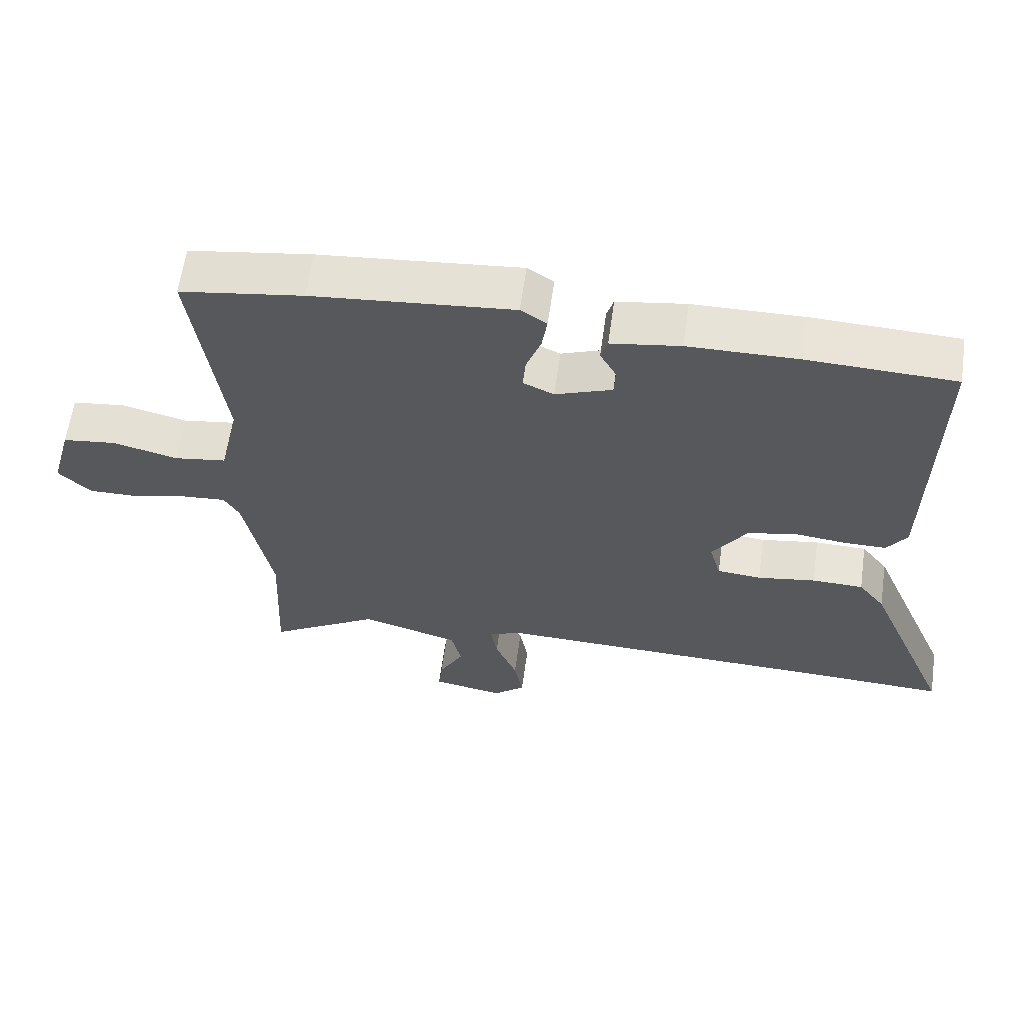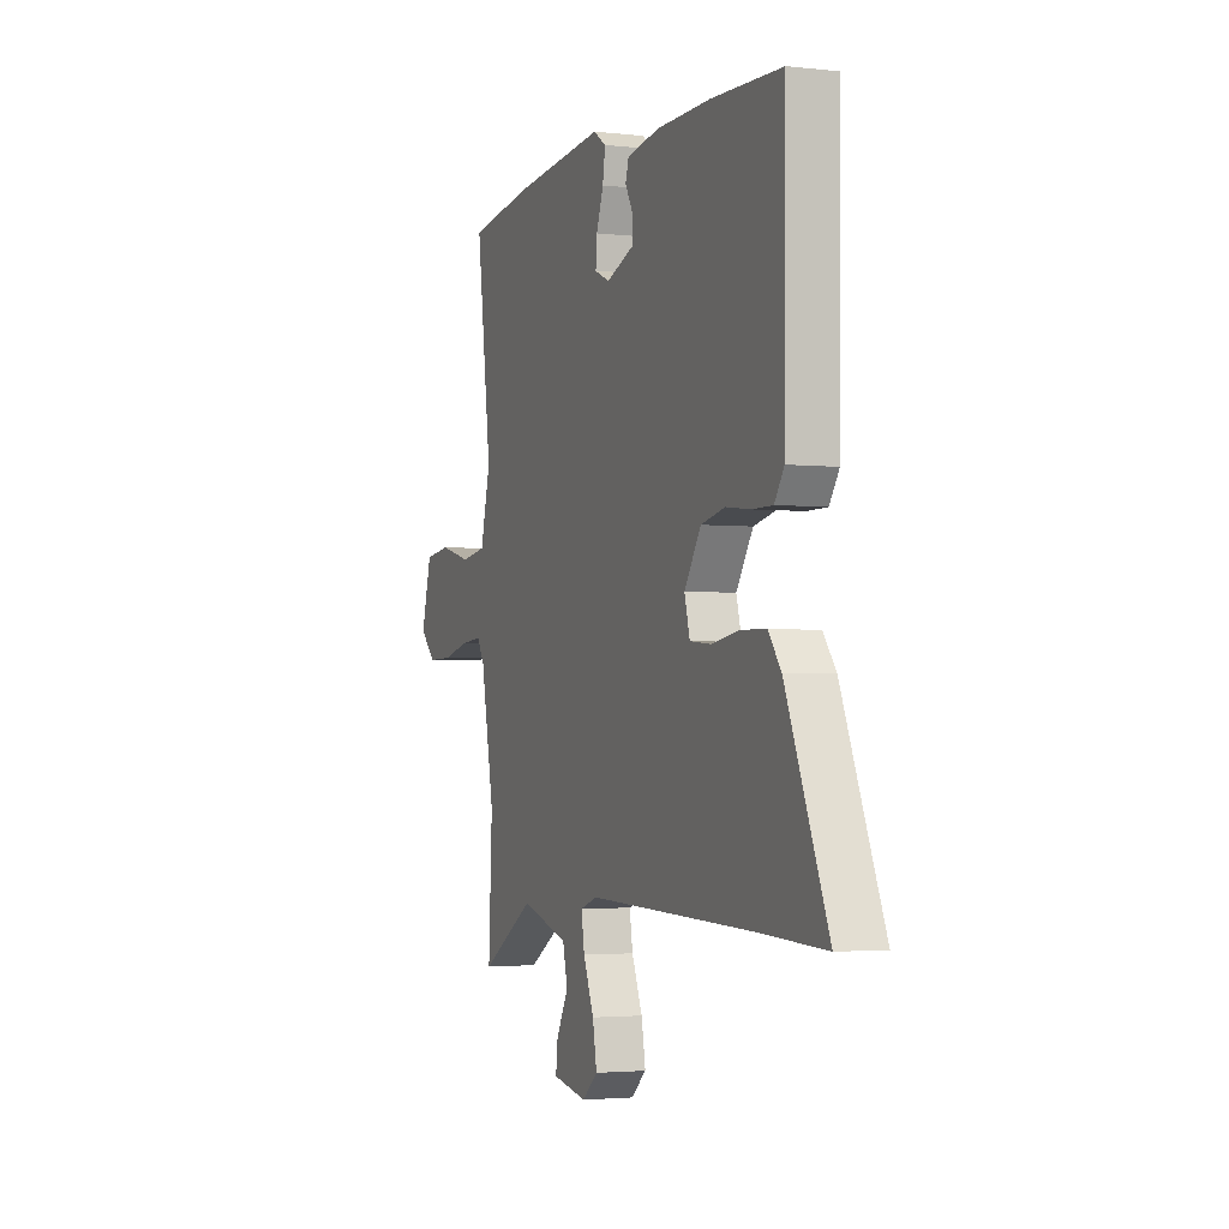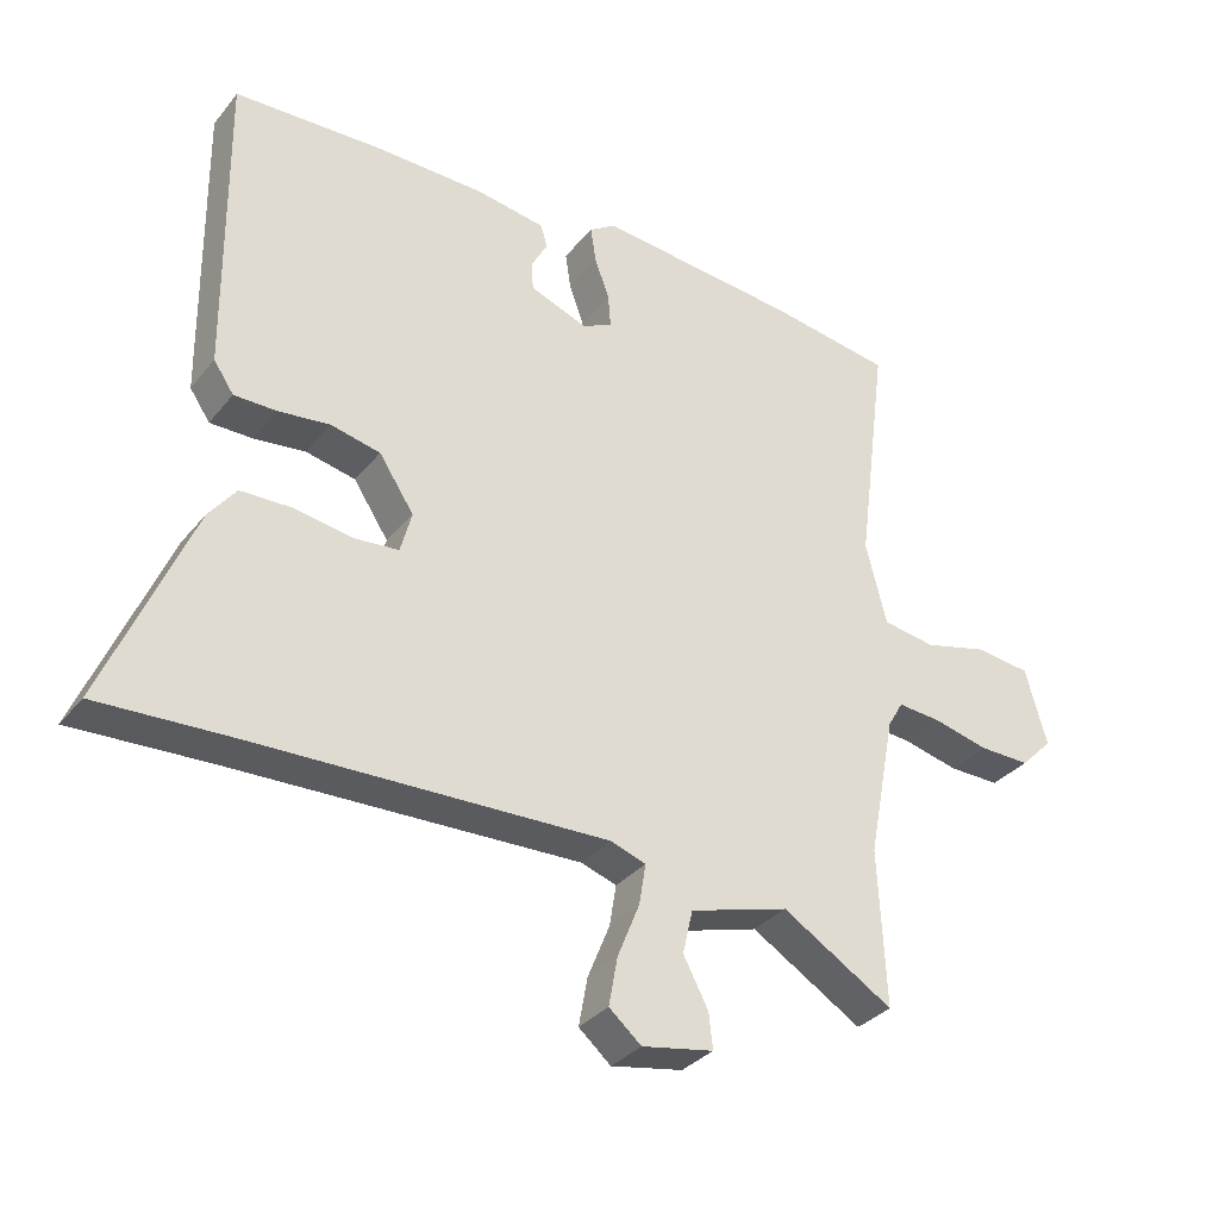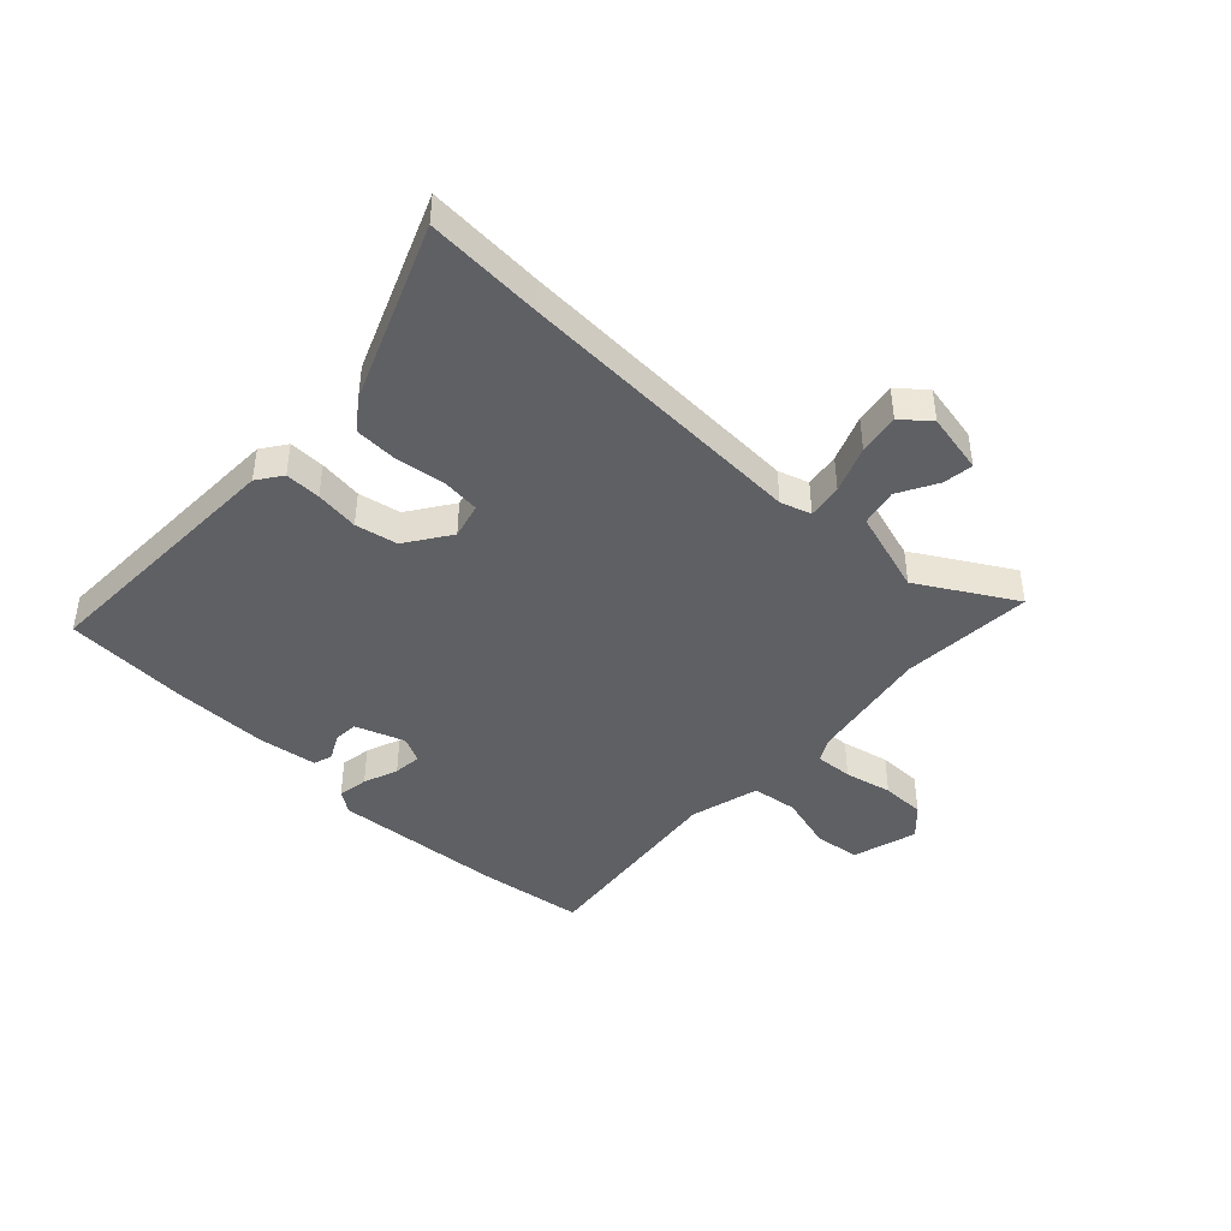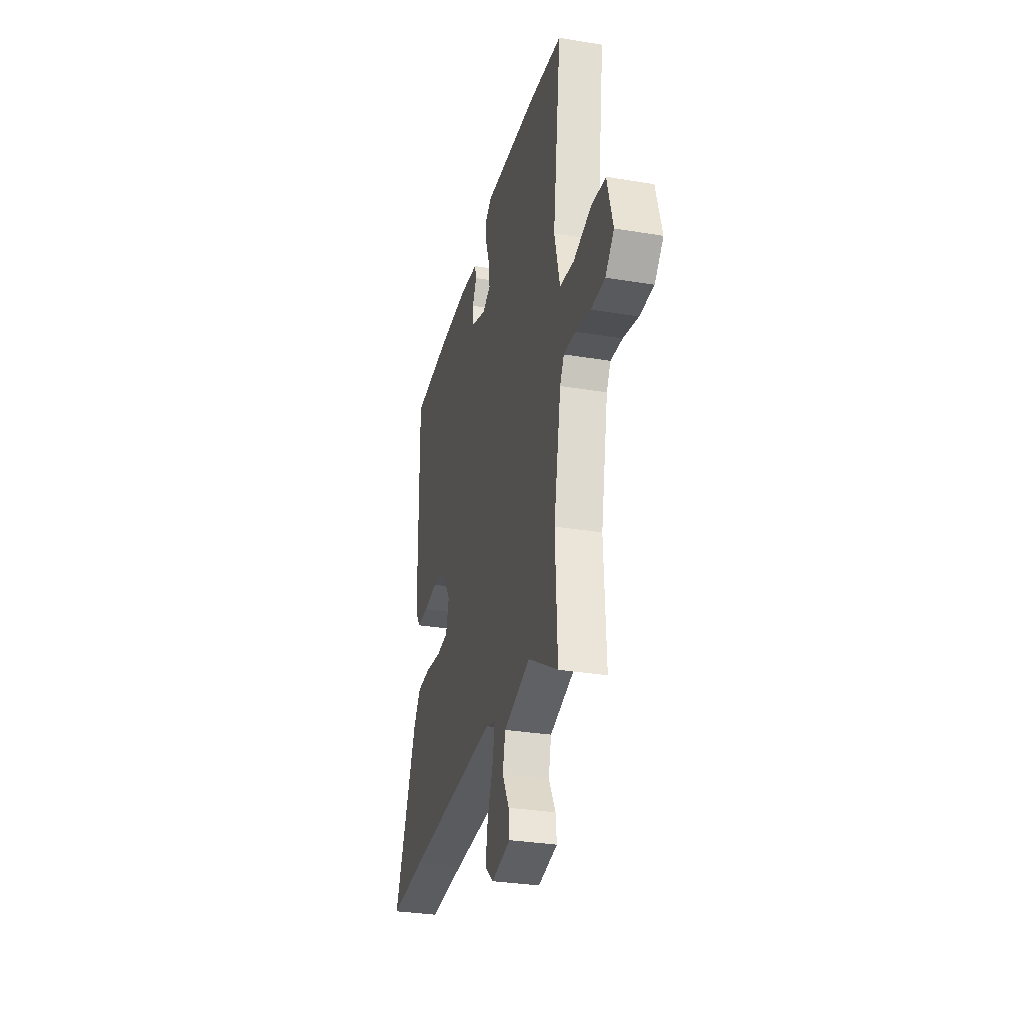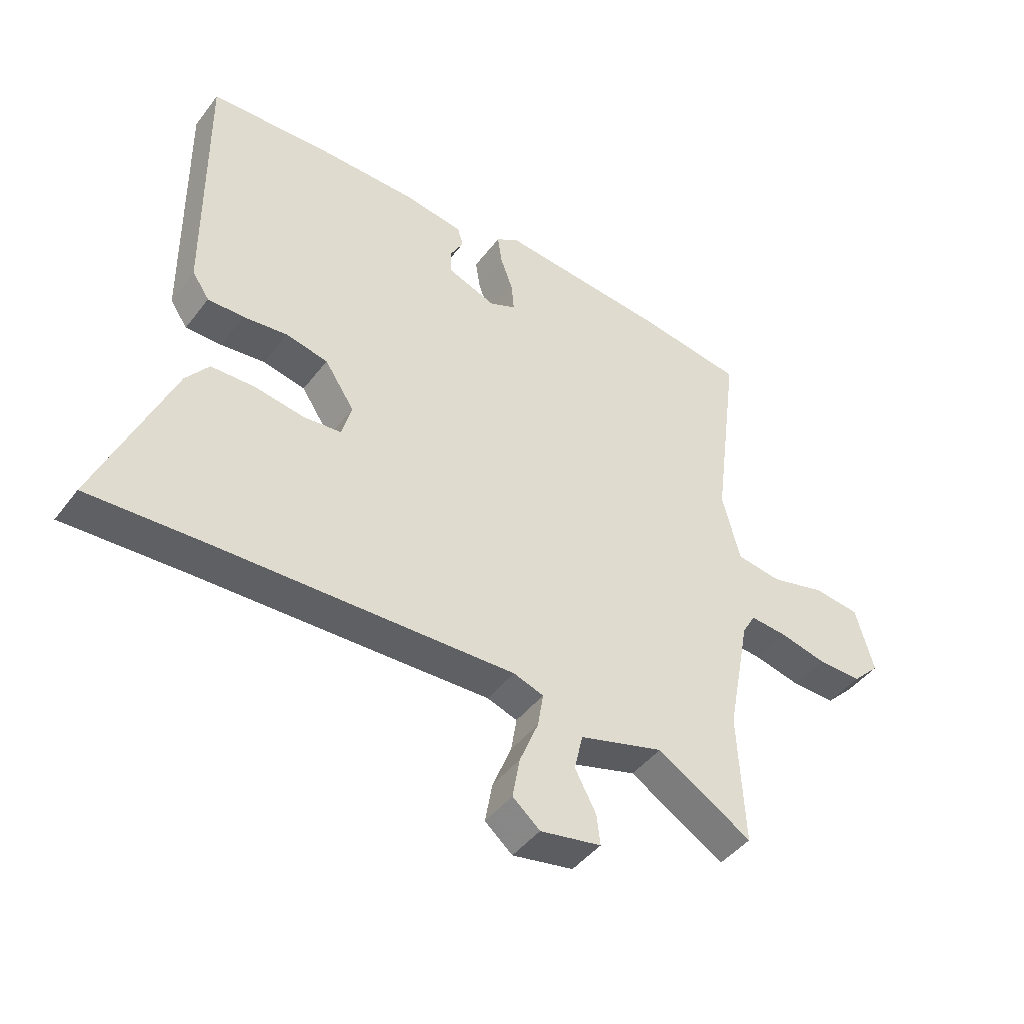
<metadata>
{"format":"obj","ext":"obj","renderer":"f3d","projection":"perspective","resolution":1024,"background":"white","views":[{"elev":61.7,"azim":8.0,"up":"+Z"},{"elev":-2.7,"azim":68.6,"up":"+Z"},{"elev":-33.1,"azim":147.4,"up":"+Z"},{"elev":-43.6,"azim":135.8,"up":"+Y"},{"elev":-31.2,"azim":-103.4,"up":"+Z"},{"elev":-44.6,"azim":145.4,"up":"+Z"}]}
</metadata>
<code>
v 0.656 0.07 -0.507
v 0.45 0.07 -0.498
v -0.067 0.07 -0.483
v -0.12 0.07 -0.501
v -0.11 0.07 -0.562
v -0.077 0.07 -0.643
v -0.064 0.07 -0.715
v -0.112 0.07 -0.756
v -0.219 0.07 -0.736
v -0.213 0.07 -0.683
v -0.176 0.07 -0.613
v -0.191 0.07 -0.548
v -0.339 0.07 -0.505
v -0.505 0.07 -0.606
v -0.494 0.07 -0.373
v -0.535 0.07 -0.16
v -0.558 0.07 -0.12
v -0.623 0.07 -0.125
v -0.706 0.07 -0.145
v -0.783 0.07 -0.146
v -0.831 0.07 -0.098
v -0.799 0.07 0.017
v -0.718 0.07 0.027
v -0.621 0.07 0.002
v -0.542 0.07 0.014
v -0.511 0.07 0.136
v -0.557 0.07 0.491
v -0.373 0.07 0.519
v -0.072 0.07 0.547
v -0.033 0.07 0.521
v -0.041 0.07 0.468
v -0.063 0.07 0.407
v -0.067 0.07 0.357
v -0.021 0.07 0.336
v 0.064 0.07 0.368
v 0.066 0.07 0.411
v 0.042 0.07 0.455
v 0.052 0.07 0.489
v 0.156 0.07 0.505
v 0.321 0.07 0.507
v 0.54 0.07 0.498
v 0.535 0.07 0.039
v 0.505 0.07 -0.005
v 0.442 0.07 -0.005
v 0.365 0.07 0.004
v 0.291 0.07 -0.012
v 0.239 0.07 -0.091
v 0.256 0.07 -0.153
v 0.322 0.07 -0.159
v 0.409 0.07 -0.145
v 0.486 0.07 -0.147
v 0.526 0.07 -0.199
v 0.656 0 -0.507
v 0.45 0 -0.498
v -0.067 0 -0.483
v -0.12 0 -0.501
v -0.11 0 -0.562
v -0.077 0 -0.643
v -0.064 0 -0.715
v -0.112 0 -0.756
v -0.219 0 -0.736
v -0.213 0 -0.683
v -0.176 0 -0.613
v -0.191 0 -0.548
v -0.339 0 -0.505
v -0.505 0 -0.606
v -0.494 0 -0.373
v -0.535 0 -0.16
v -0.558 0 -0.12
v -0.623 0 -0.125
v -0.706 0 -0.145
v -0.783 0 -0.146
v -0.831 0 -0.098
v -0.799 0 0.017
v -0.718 0 0.027
v -0.621 0 0.002
v -0.542 0 0.014
v -0.511 0 0.136
v -0.557 0 0.491
v -0.373 0 0.519
v -0.072 0 0.547
v -0.033 0 0.521
v -0.041 0 0.468
v -0.063 0 0.407
v -0.067 0 0.357
v -0.021 0 0.336
v 0.064 0 0.368
v 0.066 0 0.411
v 0.042 0 0.455
v 0.052 0 0.489
v 0.156 0 0.505
v 0.321 0 0.507
v 0.54 0 0.498
v 0.535 0 0.039
v 0.505 0 -0.005
v 0.442 0 -0.005
v 0.365 0 0.004
v 0.291 0 -0.012
v 0.239 0 -0.091
v 0.256 0 -0.153
v 0.322 0 -0.159
v 0.409 0 -0.145
v 0.486 0 -0.147
v 0.526 0 -0.199
f 52 1 2
f 51 52 2
f 50 51 2
f 49 50 2
f 48 49 2 3
f 47 48 3 4
f 46 47 4
f 43 44 45
f 42 43 45
f 41 42 45
f 40 41 45
f 39 40 45
f 38 39 45
f 37 38 45
f 36 37 45
f 35 36 45 46
f 34 35 46 4
f 30 31 32
f 29 30 32
f 28 29 32
f 27 28 32
f 26 27 32
f 25 26 32 33
f 22 23 24
f 21 22 24
f 20 21 24
f 19 20 24
f 18 19 24
f 17 18 24 25
f 33 34 4
f 25 33 4
f 17 25 4
f 16 17 4
f 9 10 11
f 8 9 11
f 7 8 11
f 6 7 11
f 5 6 11
f 5 11 12
f 5 12 13
f 4 5 13
f 16 4 13
f 15 16 13
f 13 14 15
f 54 53 104
f 54 104 103
f 54 103 102
f 54 102 101
f 55 54 101 100
f 56 55 100 99
f 56 99 98
f 97 96 95
f 97 95 94
f 97 94 93
f 97 93 92
f 97 92 91
f 97 91 90
f 97 90 89
f 97 89 88
f 98 97 88 87
f 56 98 87 86
f 84 83 82
f 84 82 81
f 84 81 80
f 84 80 79
f 84 79 78
f 85 84 78 77
f 76 75 74
f 76 74 73
f 76 73 72
f 76 72 71
f 76 71 70
f 77 76 70 69
f 56 86 85
f 56 85 77
f 56 77 69
f 56 69 68
f 63 62 61
f 63 61 60
f 63 60 59
f 63 59 58
f 63 58 57
f 64 63 57
f 65 64 57
f 65 57 56
f 65 56 68
f 65 68 67
f 67 66 65
f 1 53 54 2
f 2 54 55 3
f 3 55 56 4
f 4 56 57 5
f 5 57 58 6
f 6 58 59 7
f 7 59 60 8
f 8 60 61 9
f 9 61 62 10
f 10 62 63 11
f 11 63 64 12
f 12 64 65 13
f 13 65 66 14
f 14 66 67 15
f 15 67 68 16
f 16 68 69 17
f 17 69 70 18
f 18 70 71 19
f 19 71 72 20
f 20 72 73 21
f 21 73 74 22
f 22 74 75 23
f 23 75 76 24
f 24 76 77 25
f 25 77 78 26
f 26 78 79 27
f 27 79 80 28
f 28 80 81 29
f 29 81 82 30
f 30 82 83 31
f 31 83 84 32
f 32 84 85 33
f 33 85 86 34
f 34 86 87 35
f 35 87 88 36
f 36 88 89 37
f 37 89 90 38
f 38 90 91 39
f 39 91 92 40
f 40 92 93 41
f 41 93 94 42
f 42 94 95 43
f 43 95 96 44
f 44 96 97 45
f 45 97 98 46
f 46 98 99 47
f 47 99 100 48
f 48 100 101 49
f 49 101 102 50
f 50 102 103 51
f 51 103 104 52
f 52 104 53 1

</code>
